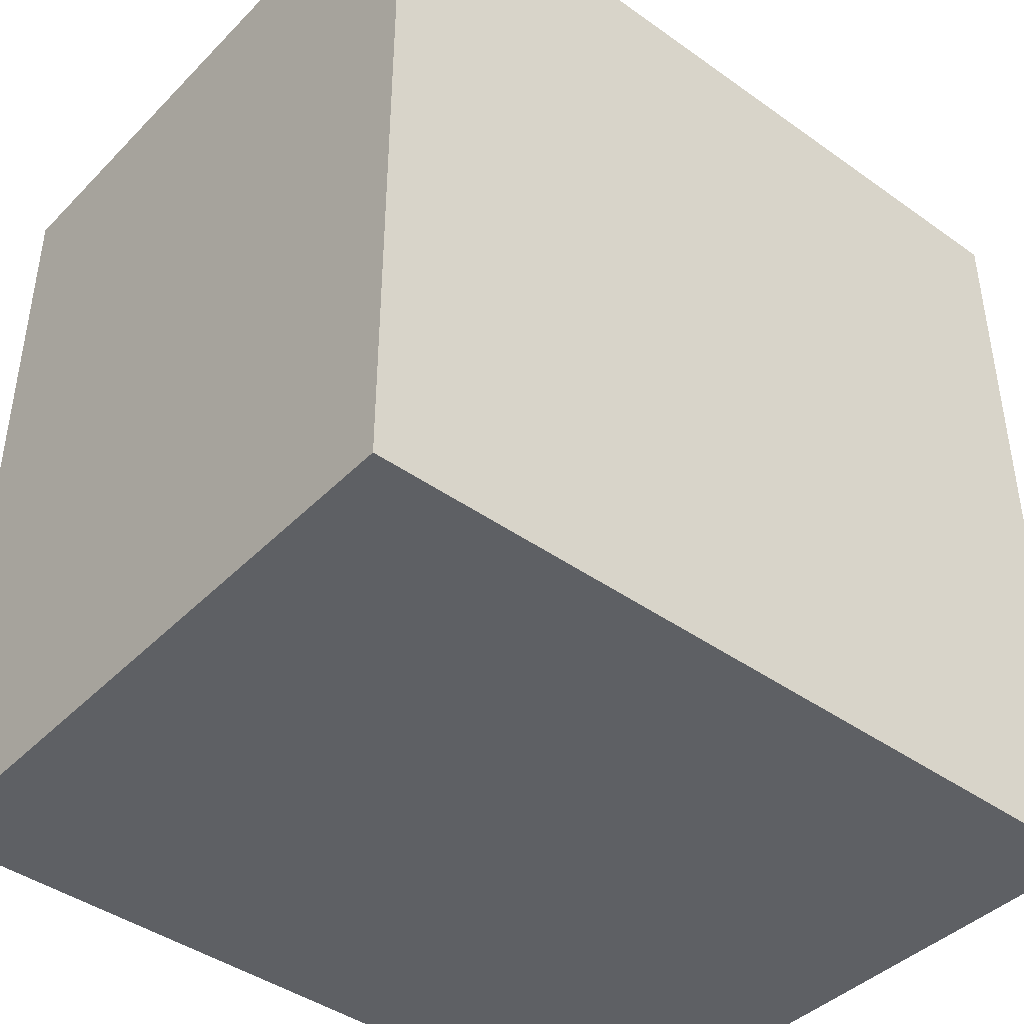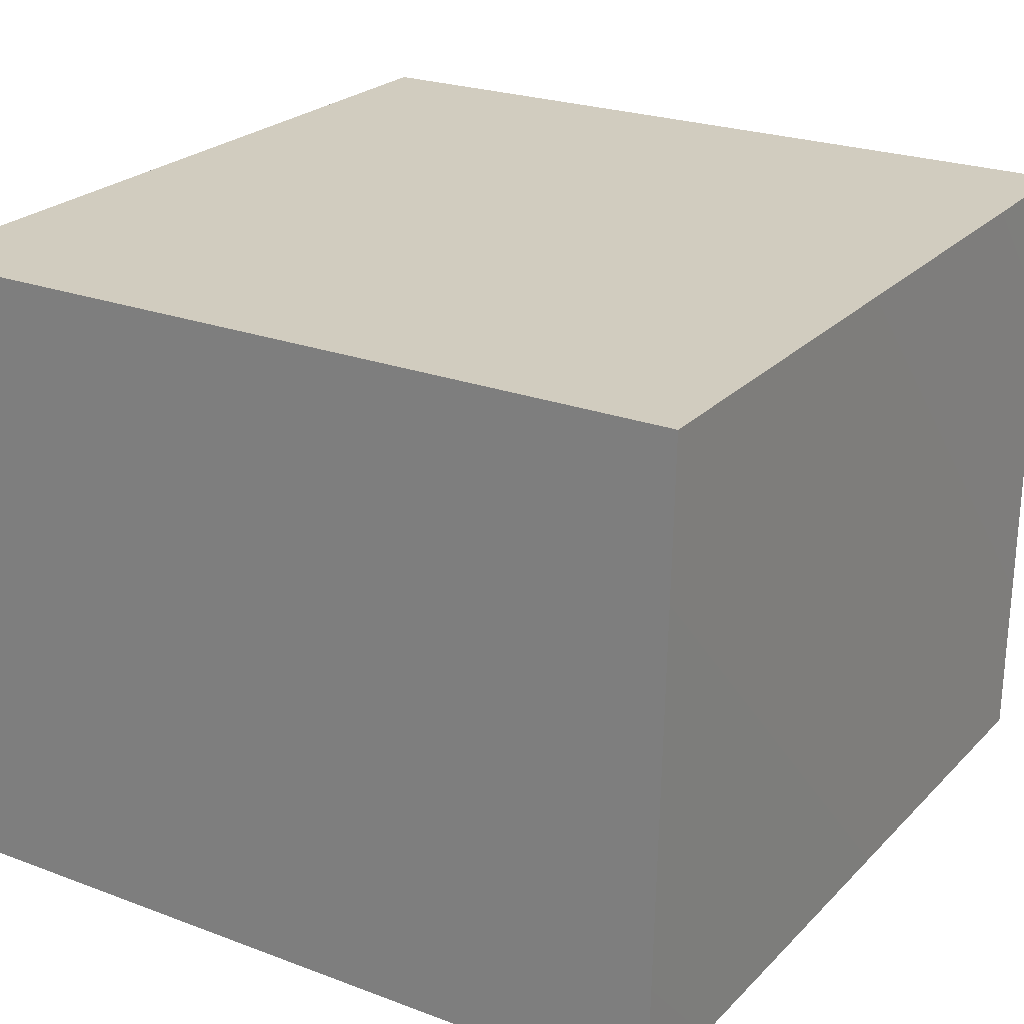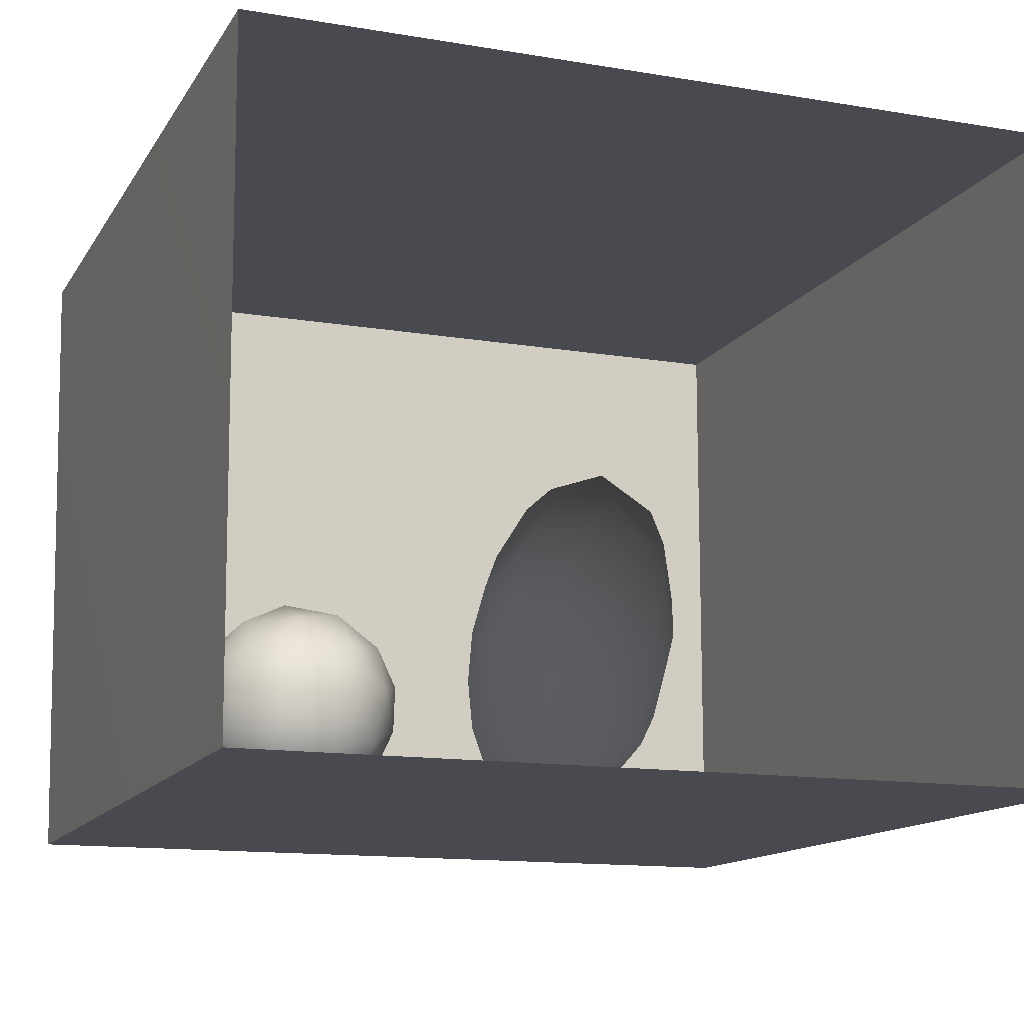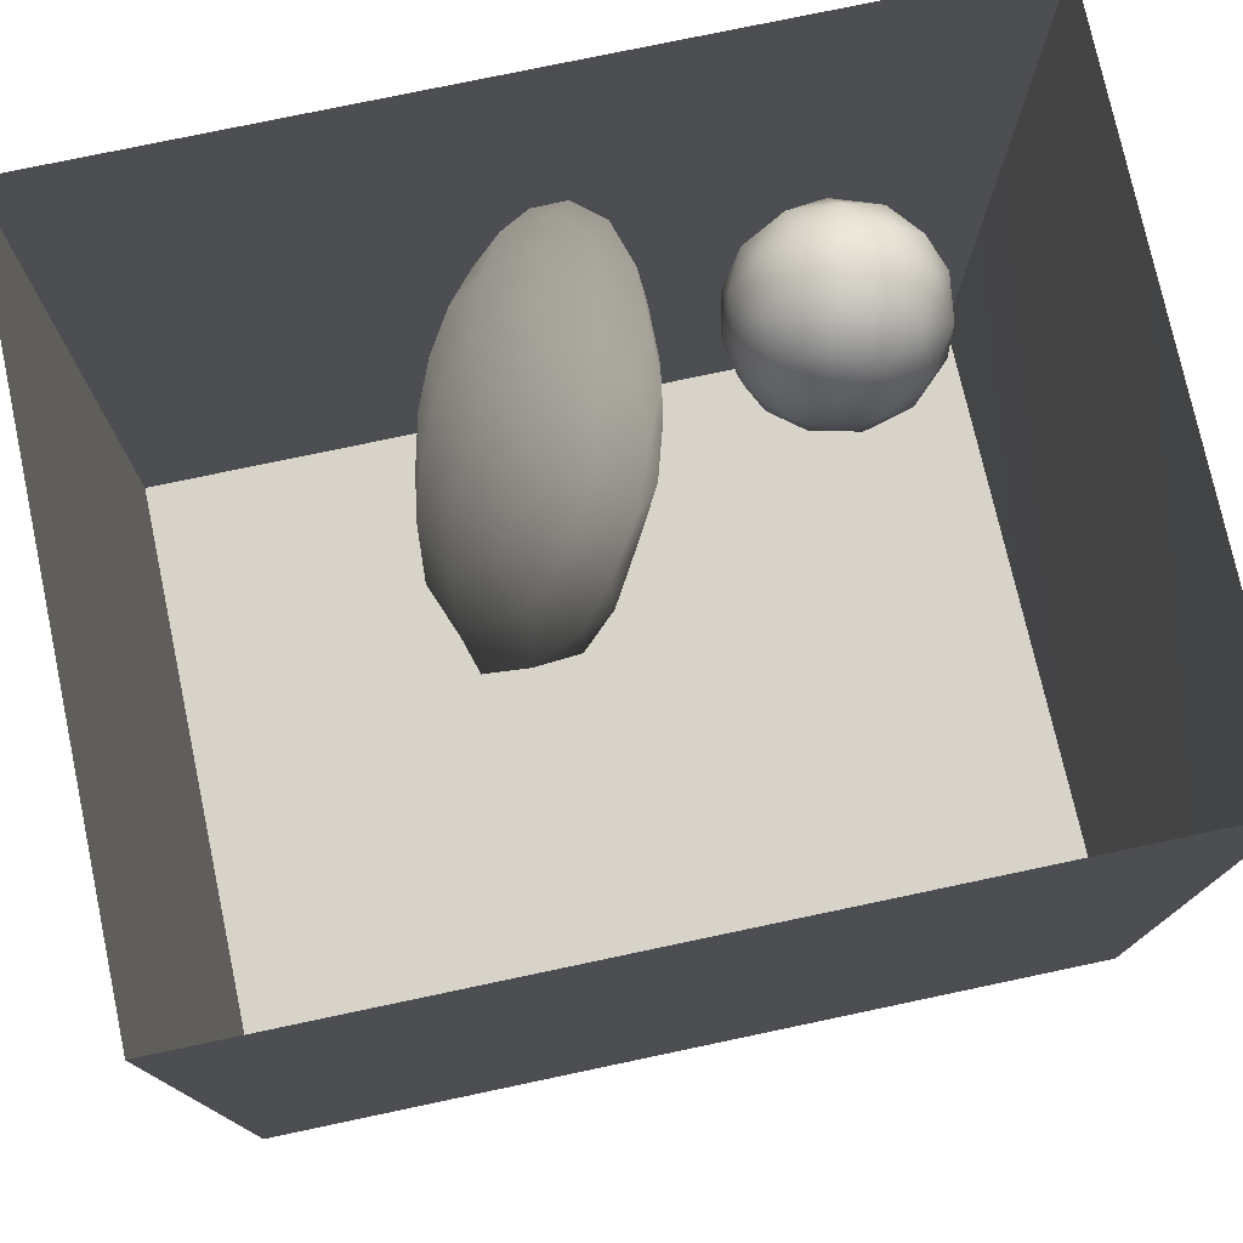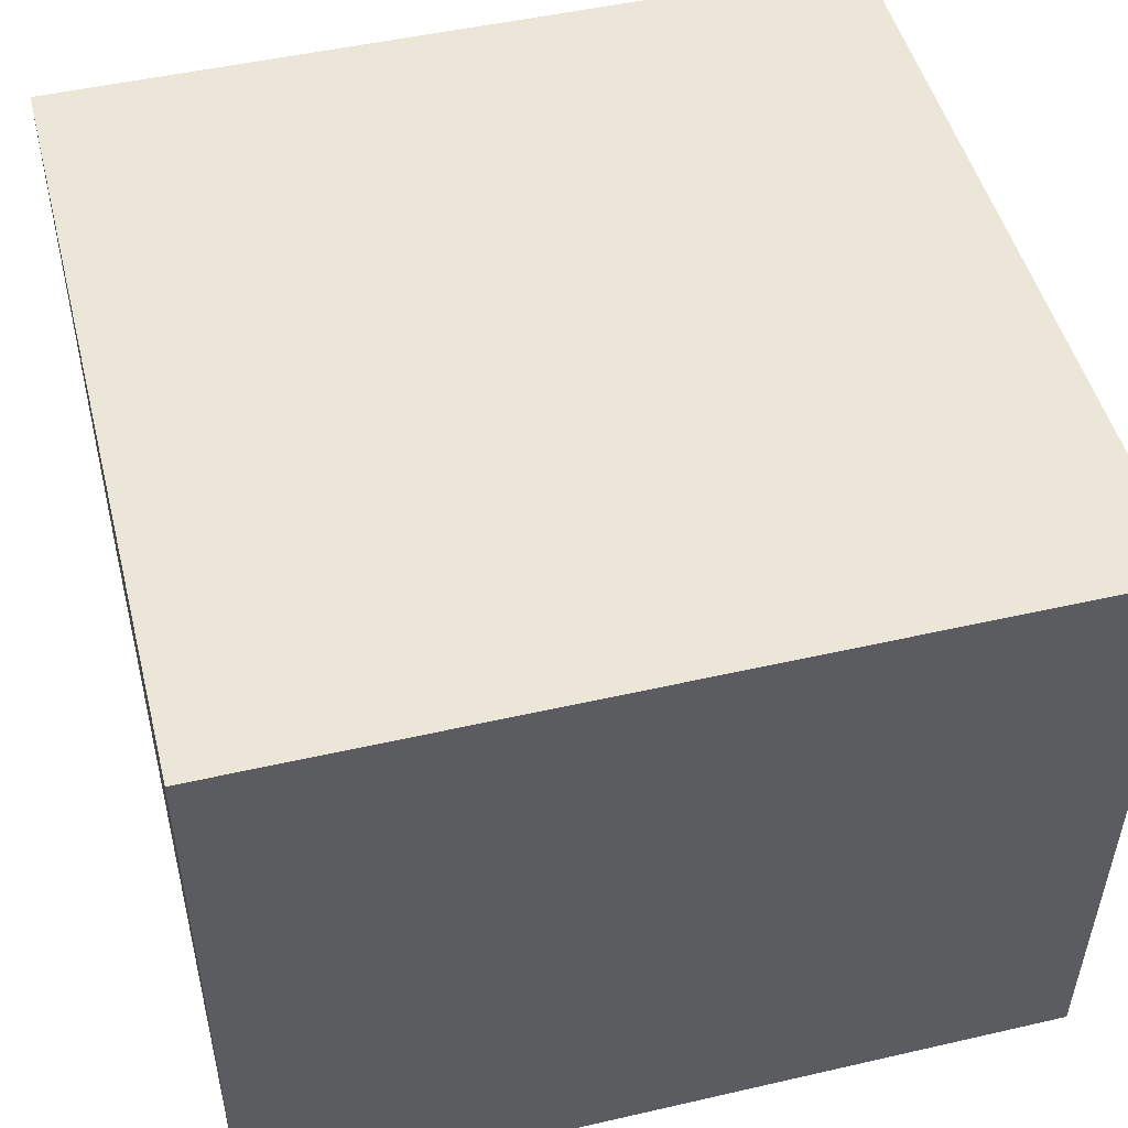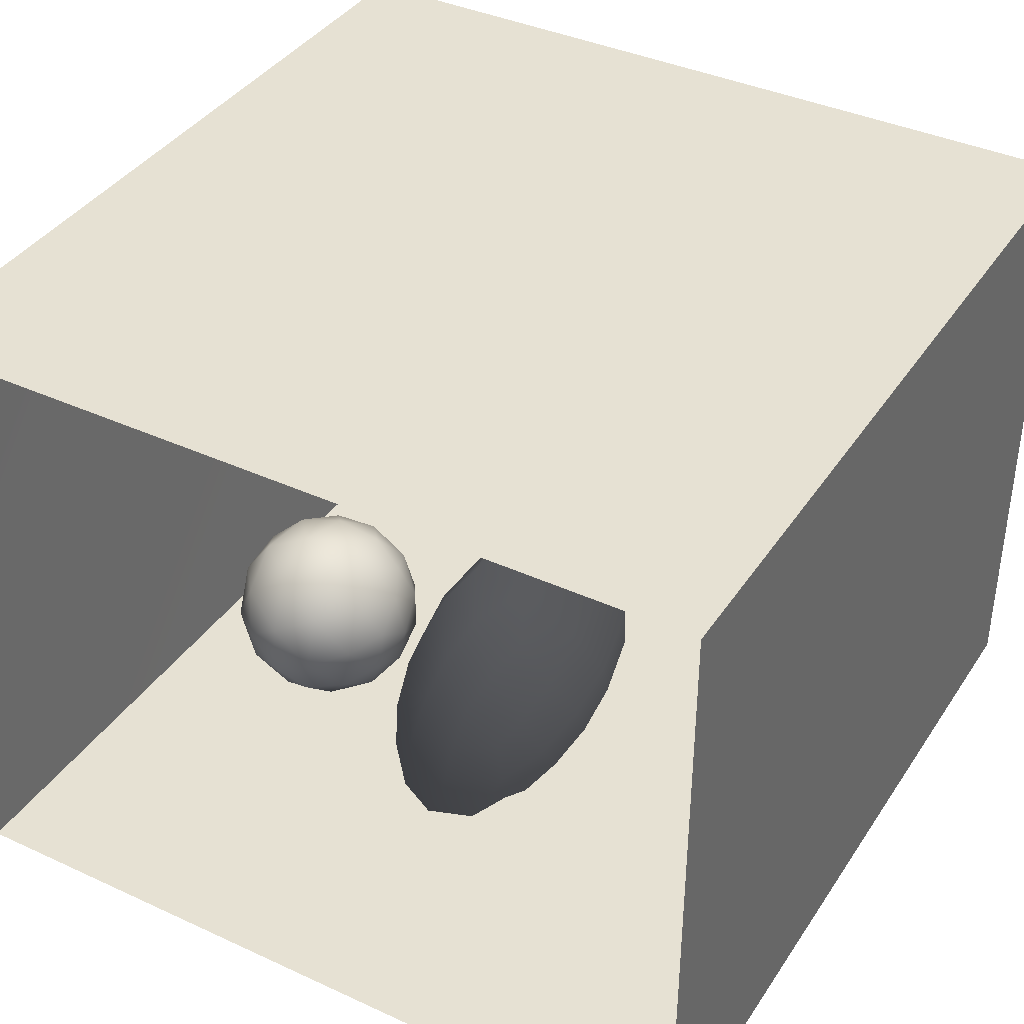
<metadata>
{"format":"obj","ext":"obj","renderer":"f3d","projection":"perspective","resolution":1024,"background":"white","views":[{"elev":-42.8,"azim":139.8,"up":"+Z"},{"elev":24.0,"azim":-148.1,"up":"+Y"},{"elev":-13.5,"azim":-20.7,"up":"+Y"},{"elev":76.8,"azim":168.1,"up":"+Z"},{"elev":48.9,"azim":165.7,"up":"+Y"},{"elev":38.8,"azim":30.0,"up":"+Y"}]}
</metadata>
<code>
v -0.06976 0 0.3091
v -0.02786 0 0.2204
v 0.01065 0 0.3081
v -0.1142 0.01299 0.2405
v -0.08607 0.02728 0.1627
v 0.01535 0.02181 0.1412
v -0.0331 0.0464 0.3815
v 0.06054 0.002641 0.236
v -0.1385 0.06284 0.323
v -0.1649 0.0892 0.2087
v -0.09648 0.1252 0.3918
v 0.08054 0.05004 0.3445
v -0.1731 0.1658 0.3128
v 0.01504 0.1357 0.4175
v -0.09427 0.1013 0.08899
v 0.1469 0.06415 0.2072
v -0.0854 0.2253 0.4053
v -0.1897 0.1951 0.177
v 0.04989 0.2448 0.4279
v 0.05387 0.08754 0.06667
v 0.135 0.1432 0.3693
v -0.1415 0.2231 0.06173
v -0.02588 0.1683 0.007937
v 0.1076 0.1756 0.003638
v 0.1617 0.1226 0.09448
v 0.2092 0.1603 0.2846
v 0.2201 0.1505 0.1743
v 0.2683 0.2396 0.2312
v 0.1882 0.2613 0.3692
v -0.1906 0.3147 0.148
v -0.059 0.3354 0.4023
v -0.1739 0.2959 0.3005
v 0.03313 0.2545 -0.05017
v 0.2397 0.2184 0.07725
v -0.1766 0.3972 0.2321
v -0.1422 0.3496 0.03108
v -0.07524 0.2645 -0.0142
v 0.07046 0.3611 0.419
v -0.1264 0.404 0.3284
v 0.1652 0.2698 -0.03723
v -0.05021 0.3546 -0.05614
v 0.1815 0.3831 0.3826
v 0.2756 0.3239 0.02161
v -0.1275 0.5094 0.2572
v -0.1703 0.442 0.1212
v 0.3115 0.3212 0.1539
v 0.09689 0.4774 0.3918
v 0.27 0.3446 0.3007
v -0.03115 0.4546 0.3784
v 0.07576 0.3531 -0.09366
v -0.1064 0.484 -0.0134
v 0.2058 0.378 -0.07513
v 0.005754 0.5734 0.339
v -0.1349 0.5603 0.1169
v 0.3422 0.4253 0.09005
v 0.327 0.448 0.2267
v 0.2337 0.4747 0.3413
v 0.0002273 0.4407 -0.09699
v 0.2967 0.4236 -0.02039
v 0.1134 0.4655 -0.1252
v -0.07334 0.645 0.2078
v 0.1472 0.5889 0.3467
v 0.2474 0.4948 -0.09576
v 0.2809 0.5752 0.2834
v 0.3596 0.5526 0.1508
v 0.3448 0.5263 0.005838
v 0.0015 0.5484 -0.1024
v 0.1548 0.5776 -0.1399
v 0.3117 0.6853 0.2106
v 0.2006 0.6789 0.2912
v 0.0463 0.6585 -0.1121
v 0.065 0.6897 0.2873
v -4.169e-05 0.7512 0.1762
v 0.1809 0.7073 -0.1339
v 0.2906 0.614 -0.09093
v 0.3671 0.6561 0.0604
v 0.1684 0.7892 0.222
v -0.06711 0.6638 0.01434
v 0.3197 0.7902 0.1168
v 0.05031 0.7653 -0.06939
v 0.001834 0.785 0.04941
v 0.0756 0.8343 0.128
v 0.317 0.753 -0.054
v 0.1824 0.8384 -0.08206
v 0.08169 0.8537 0.01838
v 0.1901 0.8803 0.1003
v 0.2939 0.853 0.01341
v 0.006296 0.1569 0.2337
v 0.05665 0.3563 0.1695
v 0.1893 0.7388 0.05256
v 0.06878 0.5722 -0.01305
v 0.07411 0.6813 0.01002
v 0.2591 0.6211 0.1416
v 0.08942 0.6706 0.1297
v 0.1933 0.5879 0.02943
v 0.211 0.4422 0.07155
v 0.04147 0.5438 0.1515
v 0.2167 0.5342 0.1715
v 0.1437 0.656 -0.05355
v 0.07684 0.4588 0.001022
g leftSphere
f 75 76 66
f 77 82 73
f 46 43 55
f 72 77 73
f 43 59 55
f 77 86 82
f 53 44 49
f 8 12 3
f 3 12 7
f 2 8 3
f 74 84 83
f 74 68 71
f 79 87 86
f 2 4 5
f 38 47 49
f 76 83 79
f 50 58 60
f 46 34 43
f 30 22 18
f 75 66 63
f 20 25 16
f 6 15 20
f 52 50 60
f 2 3 1
f 36 45 51
f 66 55 59
f 16 26 21
f 16 25 27
f 50 52 40
f 13 10 9
f 24 25 20
f 44 39 49
f 14 19 17
f 24 23 33
f 31 19 38
f 22 15 18
f 43 34 40
f 31 39 32
f 16 8 6
f 21 26 29
f 57 56 64
f 47 62 53
f 3 7 1
f 29 48 42
f 30 45 36
f 76 69 65
f 28 34 46
f 17 11 14
f 46 56 48
f 84 80 85
f 43 52 59
f 77 69 79
f 56 55 65
f 67 51 78
f 75 83 76
f 17 32 13
f 48 28 46
f 6 8 2
f 79 69 76
f 44 45 35
f 5 6 2
f 16 12 8
f 58 41 51
f 21 12 16
f 48 56 57
f 58 51 67
f 23 15 22
f 27 34 28
f 73 81 78
f 14 12 21
f 10 15 5
f 80 84 74
f 29 19 21
f 70 77 72
f 24 34 25
f 28 26 27
f 49 39 31
f 40 33 50
f 83 84 87
f 5 15 6
f 17 19 31
f 38 29 42
f 49 47 53
f 68 67 71
f 9 11 13
f 42 47 38
f 65 66 76
f 1 4 2
f 85 81 82
f 68 60 67
f 16 6 20
f 79 86 77
f 13 11 17
f 86 85 82
f 39 44 35
f 64 56 65
f 78 61 73
f 79 83 87
f 54 61 78
f 87 84 86
f 73 61 72
f 84 85 86
f 48 57 42
f 59 63 66
f 25 34 27
f 14 11 7
f 28 48 29
f 29 26 28
f 51 54 78
f 70 62 64
f 20 23 24
f 54 45 44
f 32 30 18
f 74 75 68
f 71 80 74
f 65 55 66
f 74 83 75
f 56 46 55
f 53 72 61
f 71 78 80
f 62 47 57
f 71 67 78
f 58 67 60
f 80 81 85
f 13 18 10
f 59 52 63
f 21 19 14
f 44 53 61
f 9 4 1
f 77 70 69
f 37 23 22
f 1 7 9
f 5 4 10
f 62 57 64
f 80 78 81
f 33 23 37
f 40 34 24
f 32 18 13
f 50 41 58
f 75 63 68
f 37 41 33
f 10 4 9
f 7 11 9
f 63 52 60
f 57 47 42
f 49 31 38
f 35 32 39
f 31 32 17
f 73 82 81
f 30 32 35
f 20 15 23
f 27 26 16
f 35 45 30
f 36 37 22
f 7 12 14
f 36 41 37
f 18 15 10
f 70 64 69
f 33 41 50
f 54 44 61
f 24 33 40
f 51 45 54
f 40 52 43
f 38 19 29
f 51 41 36
f 72 62 70
f 22 30 36
f 53 62 72
f 69 64 65
f 63 60 68
v -0.5875 0.25 0
v -0.3375 0.25 0
v -0.3639 0.3618 0
v -0.3563 0.2986 0.08187
v -0.3653 0.3047 -0.1006
v -0.4035 0.3998 -0.07876
v -0.4327 0.4461 0.009191
v -0.3639 0.1884 0.09343
v -0.4106 0.388 0.1104
v -0.3675 0.1916 -0.1033
v -0.3585 0.1498 -8.755e-05
v -0.4211 0.2517 -0.1866
v -0.4442 0.3644 -0.1699
v -0.4851 0.4553 -0.09934
v -0.4094 0.2741 0.1738
v -0.5273 0.4926 -0.006295
v -0.4427 0.1371 -0.1697
v -0.436 0.1464 0.1697
v -0.5119 0.4644 0.104
v -0.4147 0.08009 0.06147
v -0.5002 0.3742 0.1986
v -0.4134 0.0815 -0.06174
v -0.5965 0.4833 -0.08926
v -0.5029 0.1961 -0.229
v -0.5492 0.415 -0.1838
v -0.5182 0.3029 -0.2343
v -0.5068 0.2362 0.2362
v -0.5332 0.122 0.2078
v -0.5008 0.04827 -0.1195
v -0.6272 0.4944 0.03432
v -0.5147 0.0433 0.1203
v -0.5564 0.1021 -0.1991
v -0.6521 0.4311 -0.1598
v -0.502 0.01518 -0.007365
v -0.6067 0.3224 0.2385
v -0.7093 0.4586 -0.06459
v -0.6208 0.4404 0.1585
v -0.6098 0.2073 -0.2453
v -0.6151 0.1857 0.24
v -0.6041 0.02082 -0.0985
v -0.738 0.44 0.06104
v -0.6256 0.06837 0.1675
v -0.6395 0.3351 -0.2293
v -0.7003 0.2569 0.223
v -0.7983 0.3769 -0.04453
v -0.7289 0.364 0.1717
v -0.6823 0.1056 -0.1807
v -0.6181 0.005694 0.04337
v -0.7402 0.3706 -0.157
v -0.7259 0.2395 -0.2079
v -0.7161 0.1473 0.1882
v -0.8113 0.3382 0.06798
v -0.7263 0.04958 -0.05535
v -0.7281 0.0603 0.08217
v -0.7816 0.2498 0.1576
v -0.7904 0.1614 -0.1161
v -0.8002 0.2782 -0.1284
v -0.789 0.147 0.1063
v -0.835 0.2508 -0.03502
v -0.806 0.1284 0.0009649
v -0.8277 0.222 0.06329
g rightSphere
f 160 161 159
f 159 161 152
f 156 160 159
f 134 120 131
f 153 156 147
f 155 158 151
f 139 128 127
f 116 123 130
f 112 117 124
f 150 149 143
f 126 112 124
f 139 127 135
f 152 155 146
f 120 111 108
f 110 105 102
f 132 117 129
f 138 126 124
f 106 105 113
f 127 128 118
f 137 130 141
f 121 115 109
f 141 152 146
f 131 120 118
f 128 139 142
f 149 145 136
f 122 117 110
f 123 116 114
f 153 147 140
f 129 134 140
f 132 129 140
f 108 115 118
f 148 153 140
f 115 127 118
f 103 106 107
f 160 156 153
f 126 125 113
f 121 109 119
f 136 145 141
f 111 122 110
f 117 112 110
f 134 122 120
f 131 128 142
f 148 131 142
f 128 131 118
f 156 159 157
f 150 138 147
f 133 149 136
f 158 154 151
f 106 114 107
f 148 134 131
f 123 114 125
f 154 142 151
f 160 154 158
f 121 127 115
f 108 111 102
f 109 103 107
f 127 121 135
f 142 139 151
f 104 115 108
f 161 160 158
f 154 148 142
f 138 143 126
f 145 149 157
f 105 112 113
f 156 150 147
f 112 105 110
f 135 137 146
f 123 136 130
f 145 159 152
f 144 139 135
f 149 150 157
f 114 116 107
f 144 155 151
f 123 133 136
f 116 119 107
f 161 155 152
f 149 133 143
f 109 104 103
f 138 150 143
f 133 123 125
f 148 154 153
f 134 148 140
f 132 138 124
f 104 108 102
f 122 134 129
f 137 119 130
f 111 110 102
f 125 114 113
f 144 135 146
f 139 144 151
f 138 132 147
f 103 104 102
f 130 136 141
f 141 145 152
f 137 121 119
f 154 160 153
f 122 111 120
f 112 126 113
f 150 156 157
f 117 122 129
f 115 104 109
f 119 109 107
f 105 106 103
f 119 116 130
f 147 132 140
f 121 137 135
f 105 103 102
f 143 133 125
f 159 145 157
f 114 106 113
f 120 108 118
f 137 141 146
f 155 144 146
f 126 143 125
f 155 161 158
f 117 132 124
v   1 0 -1.04
v  -0.99 0 -1.04
v  -1.01 0  0.99
v   1 0  0.99
g floor
f 162 163 164
f 164 165 162
v   1 1.59 -1.04
v   1 1.59  0.99
v  -1.02 1.59  0.99
v  -1.02 1.59 -1.04
g ceiling
f 166 167 168
f 168 169 166
v   1 1.59 -1.04
v  -1.02 1.59 -1.04
v  -0.99 0 -1.04
v   1 0 -1.04
g backWall
f 170 171 172
f 172 173 170
v  1 1.59 0.99
v  1 1.59 -1.04
v  1 0 -1.04
v  1 0 0.99
g rightWall
f 174 175 176
f 176 177 174
v  -1.02 1.59 -1.04
v  -1.02 1.59 0.99
v  -1.01 0 0.99
v  -0.99 0 -1.04
g leftWall
f 178 179 180
f 180 181 178
v  0.23 1.58 -0.22
v  0.23 1.58 0.16
v  -0.24 1.58 0.16
v  -0.24 1.58 -0.22
g light
f 182 183 184
f 184 185 182

</code>
